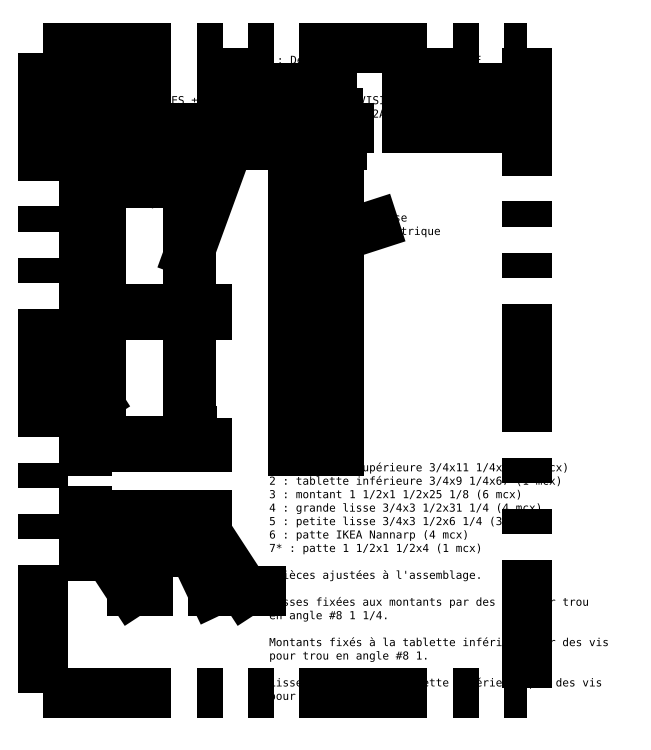
<metadata>
{"format":"dxf","ext":"dxf","renderer":"ezdxf+matplotlib","layout":"modelspace","background":"white","min_lineweight":24,"dpi":150}
</metadata>
<code>
0
SECTION
2
ENTITIES
0
LINE
8
Cachées
10
53
20
68
30
0
11
54.5
21
68
31
0
0
LINE
8
Cachées
10
54.5
20
68
30
0
11
54.5
21
66.5
31
0
0
LINE
8
Cachées
10
54.5
20
66.5
30
0
11
53
21
66.5
31
0
0
LINE
8
Cachées
10
53
20
66.5
30
0
11
53
21
68
31
0
0
LINE
8
Cachées
10
62.25
20
68
30
0
11
60.75
21
68
31
0
0
LINE
8
Cachées
10
60.75
20
68
30
0
11
60.75
21
66.5
31
0
0
LINE
8
Cachées
10
60.75
20
66.5
30
0
11
62.25
21
66.5
31
0
0
LINE
8
Cachées
10
62.25
20
66.5
30
0
11
62.25
21
68
31
0
0
LINE
8
Cachées
10
62.25
20
1
30
0
11
60.75
21
1
31
0
0
LINE
8
Cachées
10
60.75
20
1
30
0
11
60.75
21
2.5
31
0
0
LINE
8
Cachées
10
60.75
20
2.5
30
0
11
62.25
21
2.5
31
0
0
LINE
8
Cachées
10
62.25
20
2.5
30
0
11
62.25
21
1
31
0
0
LINE
8
Cachées
10
53
20
1
30
0
11
54.5
21
1
31
0
0
LINE
8
Cachées
10
54.5
20
1
30
0
11
54.5
21
2.5
31
0
0
LINE
8
Cachées
10
54.5
20
2.5
30
0
11
53
21
2.5
31
0
0
LINE
8
Cachées
10
53
20
2.5
30
0
11
53
21
1
31
0
0
LINE
8
Cachées
10
53
20
35.25
30
0
11
54.5
21
35.25
31
0
0
LINE
8
Cachées
10
54.5
20
35.25
30
0
11
54.5
21
33.75
31
0
0
LINE
8
Cachées
10
54.5
20
33.75
30
0
11
53
21
33.75
31
0
0
LINE
8
Cachées
10
53
20
33.75
30
0
11
53
21
35.25
31
0
0
LINE
8
Cachées
10
62.25
20
35.25
30
0
11
60.75
21
35.25
31
0
0
LINE
8
Cachées
10
60.75
20
35.25
30
0
11
60.75
21
33.75
31
0
0
LINE
8
Cachées
10
60.75
20
33.75
30
0
11
62.25
21
33.75
31
0
0
LINE
8
Cachées
10
62.25
20
33.75
30
0
11
62.25
21
35.25
31
0
0
LINE
8
Cachées
10
54.5
20
34.87
30
0
11
60.75
21
34.87
31
0
0
LINE
8
Cachées
10
60.75
20
35.25
30
0
11
60.75
21
34.5
31
0
0
LINE
8
Cachées
10
60.75
20
34.12
30
0
11
54.5
21
34.12
31
0
0
LINE
8
Cachées
10
54.5
20
34.5
30
0
11
54.5
21
35.25
31
0
0
LINE
8
Cachées
10
54.5
20
67.62
30
0
11
60.75
21
67.62
31
0
0
LINE
8
Cachées
10
60.75
20
68
30
0
11
60.75
21
67.25
31
0
0
LINE
8
Cachées
10
60.75
20
66.87
30
0
11
54.5
21
66.87
31
0
0
LINE
8
Cachées
10
54.5
20
67.25
30
0
11
54.5
21
68
31
0
0
LINE
8
Cachées
10
54.5
20
2.125
30
0
11
60.75
21
2.125
31
0
0
LINE
8
Cachées
10
60.75
20
2.5
30
0
11
60.75
21
1.75
31
0
0
LINE
8
Cachées
10
60.75
20
1.375
30
0
11
54.5
21
1.375
31
0
0
LINE
8
Cachées
10
54.5
20
1.75
30
0
11
54.5
21
2.5
31
0
0
LINE
8
Cachées
10
53
20
33.75
30
0
11
53.75
21
33.75
31
0
0
LINE
8
Cachées
10
54.12
20
33.75
30
0
11
54.12
21
2.5
31
0
0
LINE
8
Cachées
10
53.75
20
2.5
30
0
11
53
21
2.5
31
0
0
LINE
8
Cachées
10
53.37
20
2.5
30
0
11
53.37
21
33.75
31
0
0
LINE
8
Cachées
10
60.75
20
33.75
30
0
11
61.5
21
33.75
31
0
0
LINE
8
Cachées
10
61.87
20
33.75
30
0
11
61.87
21
2.5
31
0
0
LINE
8
Cachées
10
61.5
20
2.5
30
0
11
60.75
21
2.5
31
0
0
LINE
8
Cachées
10
61.12
20
2.5
30
0
11
61.12
21
33.75
31
0
0
LINE
8
Cachées
10
53
20
66.5
30
0
11
53.75
21
66.5
31
0
0
LINE
8
Cachées
10
54.12
20
66.5
30
0
11
54.12
21
35.25
31
0
0
LINE
8
Cachées
10
53.75
20
35.25
30
0
11
53
21
35.25
31
0
0
LINE
8
Cachées
10
53.37
20
35.25
30
0
11
53.37
21
66.5
31
0
0
LINE
8
Cachées
10
60.75
20
66.5
30
0
11
61.5
21
66.5
31
0
0
LINE
8
Cachées
10
61.87
20
66.5
30
0
11
61.87
21
35.25
31
0
0
LINE
8
Cachées
10
61.5
20
35.25
30
0
11
60.75
21
35.25
31
0
0
LINE
8
Cachées
10
61.12
20
35.25
30
0
11
61.12
21
66.5
31
0
0
LINE
8
Cachées
10
0.75
20
1.375
30
0
11
4.25
21
1.375
31
0
0
LINE
8
Cachées
10
4.25
20
1.375
30
0
11
4.25
21
2.125
31
0
0
LINE
8
Cachées
10
4.25
20
2.125
30
0
11
0.75
21
2.125
31
0
0
LINE
8
Cachées
10
0.75
20
2.125
30
0
11
0.75
21
1.375
31
0
0
LINE
8
Cachées
10
0.75
20
34.12
30
0
11
4.25
21
34.12
31
0
0
LINE
8
Cachées
10
4.25
20
34.12
30
0
11
4.25
21
34.88
31
0
0
LINE
8
Cachées
10
4.25
20
34.88
30
0
11
0.75
21
34.88
31
0
0
LINE
8
Cachées
10
0.75
20
34.88
30
0
11
0.75
21
34.12
31
0
0
LINE
8
Cachées
10
0.75
20
66.87
30
0
11
4.25
21
66.87
31
0
0
LINE
8
Cachées
10
4.25
20
66.87
30
0
11
4.25
21
67.62
31
0
0
LINE
8
Cachées
10
4.25
20
67.62
30
0
11
0.75
21
67.62
31
0
0
LINE
8
Cachées
10
0.75
20
67.62
30
0
11
0.75
21
66.87
31
0
0
LINE
8
Cachées
10
0.75
20
-16.87
30
0
11
4.25
21
-16.87
31
0
0
LINE
8
Cachées
10
4.25
20
-16.87
30
0
11
4.25
21
-16.12
31
0
0
LINE
8
Cachées
10
4.25
20
-16.12
30
0
11
0.75
21
-16.12
31
0
0
LINE
8
Cachées
10
0.75
20
-16.12
30
0
11
0.75
21
-16.87
31
0
0
LINE
8
Cachées
10
0.75
20
-24.62
30
0
11
4.25
21
-24.62
31
0
0
LINE
8
Cachées
10
4.25
20
-24.62
30
0
11
4.25
21
-23.87
31
0
0
LINE
8
Cachées
10
4.25
20
-23.87
30
0
11
0.75
21
-23.87
31
0
0
LINE
8
Cachées
10
0.75
20
-23.87
30
0
11
0.75
21
-24.62
31
0
0
INSERT
8
0
2
nannarp_side
10
26.62
20
1
30
0
50
90
0
INSERT
8
0
2
nannarp_side
10
26.62
20
68
30
0
42
-1
50
270
0
INSERT
8
0
2
nannarp_side
10
26.62
20
-15.75
30
0
42
-1
50
270
0
INSERT
8
0
2
nannarp_side
10
26.62
20
-25
30
0
50
90
0
INSERT
8
Fantômes
2
cartouche_ANSI_A
10
-10
20
-60
30
0
41
16
42
16
0
LINE
8
0
10
9e-16
20
-1.42e-14
30
0
11
8e-15
21
69
31
0
0
LINE
8
0
10
8e-15
20
69
30
0
11
0.75
21
69
31
0
0
LINE
8
0
10
0.75
20
69
30
0
11
0.75
21
-1.42e-14
31
0
0
LINE
8
0
10
0.75
20
-1.42e-14
30
0
11
9e-16
21
-1.42e-14
31
0
0
LINE
8
0
10
0.75
20
0.75
30
0
11
0.75
21
2.25
31
0
0
LINE
8
0
10
0.75
20
2.5
30
0
11
25.88
21
2.5
31
0
0
LINE
8
0
10
25.88
20
1
30
0
11
0.75
21
1
31
0
0
LINE
8
0
10
25.88
20
66.5
30
0
11
0.75
21
66.5
31
0
0
LINE
8
0
10
0.75
20
66.75
30
0
11
0.75
21
68.25
31
0
0
LINE
8
0
10
0.75
20
68
30
0
11
25.88
21
68
31
0
0
LINE
8
0
10
25.87
20
33.75
30
0
11
25.88
21
35.25
31
0
0
LINE
8
0
10
25.88
20
35.25
30
0
11
0.75
21
35.25
31
0
0
LINE
8
0
10
0.75
20
35.25
30
0
11
0.75
21
33.75
31
0
0
LINE
8
0
10
0.75
20
33.75
30
0
11
25.87
21
33.75
31
0
0
LINE
8
0
10
26.63
20
33.75
30
0
11
26.62
21
35.25
31
0
0
LINE
8
0
10
26.62
20
35.25
30
0
11
30.62
21
35.25
31
0
0
LINE
8
0
10
30.62
20
35.25
30
0
11
30.62
21
33.75
31
0
0
LINE
8
0
10
30.62
20
33.75
30
0
11
26.63
21
33.75
31
0
0
LINE
8
0
10
52
20
-1.42e-14
30
0
11
52
21
69
31
0
0
LINE
8
0
10
52
20
69
30
0
11
63.25
21
69
31
0
0
LINE
8
0
10
63.25
20
-1.42e-14
30
0
11
52
21
-1.42e-14
31
0
0
LINE
8
0
10
-2.04e-14
20
-26
30
0
11
9e-16
21
-14.75
31
0
0
LINE
8
0
10
0.75
20
-14.75
30
0
11
0.75
21
-26
31
0
0
LINE
8
0
10
0.75
20
-25.12
30
0
11
0.75
21
-23.62
31
0
0
LINE
8
0
10
0.75
20
-23.5
30
0
11
25.88
21
-23.5
31
0
0
LINE
8
0
10
25.88
20
-25
30
0
11
0.75
21
-25
31
0
0
LINE
8
0
10
0.75
20
-15.62
30
0
11
0.75
21
-17.12
31
0
0
LINE
8
0
10
0.75
20
-17.25
30
0
11
25.88
21
-17.25
31
0
0
LINE
8
0
10
25.88
20
-15.75
30
0
11
0.75
21
-15.75
31
0
0
LINE
8
0
10
0.75
20
2.25
30
0
11
0.75
21
33.75
31
0
0
LINE
8
0
10
0.75
20
33.75
30
0
11
4.25
21
33.75
31
0
0
LINE
8
0
10
4.25
20
33.75
30
0
11
4.25
21
2.5
31
0
0
LINE
8
0
10
0.75
20
35.25
30
0
11
0.75
21
66.75
31
0
0
LINE
8
0
10
4.25
20
66.5
30
0
11
4.25
21
35.25
31
0
0
LINE
8
0
10
4.25
20
35.25
30
0
11
0.75
21
35.25
31
0
0
LINE
8
0
10
0.75
20
-23.62
30
0
11
0.75
21
-17.12
31
0
0
LINE
8
0
10
4.25
20
-17.25
30
0
11
4.25
21
-23.5
31
0
0
LINE
8
0
10
25.88
20
-15.75
30
0
11
25.88
21
-25
31
0
0
LINE
8
0
10
25.88
20
-25
30
0
11
26.62
21
-25
31
0
0
LINE
8
0
10
26.62
20
-25
30
0
11
26.62
21
-15.75
31
0
0
LINE
8
0
10
26.62
20
-15.75
30
0
11
25.88
21
-15.75
31
0
0
LINE
8
0
10
-2.04e-14
20
-26
30
0
11
0.75
21
-26
31
0
0
LINE
8
0
10
9e-16
20
-14.75
30
0
11
0.75
21
-14.75
31
0
0
LINE
8
0
10
26.62
20
-25
30
0
11
26.62
21
-15.75
31
0
0
LINE
8
0
10
26.62
20
-15.75
30
0
11
27.37
21
-15.75
31
0
0
LINE
8
0
10
27.38
20
-25
30
0
11
26.62
21
-25
31
0
0
LINE
8
0
10
26.62
20
-19.62
30
0
11
30.62
21
-19.62
31
0
0
LINE
8
0
10
30.62
20
-19.62
30
0
11
30.62
21
-21.12
31
0
0
LINE
8
0
10
30.62
20
-21.12
30
0
11
26.62
21
-21.12
31
0
0
LINE
8
0
10
25.88
20
1
30
0
11
25.88
21
68
31
0
0
LINE
8
0
10
25.88
20
68
30
0
11
26.62
21
68
31
0
0
LINE
8
0
10
26.62
20
68
30
0
11
26.62
21
1
31
0
0
LINE
8
0
10
26.62
20
1
30
0
11
25.88
21
1
31
0
0
LINE
8
0
10
63.25
20
69
30
0
11
63.25
21
-1.42e-14
31
0
0
LEADER
8
0
3
QCADDimStyle
76
     3
10
3
20
13
30
0
10
-4
20
24
30
0
10
-8
20
24
30
0
0
MTEXT
8
0
10
62
20
76
30
0
40
2
41
0
46
0
71
     8
72
     1
1
1
7
textstyle18
73
     1
44
1
0
MTEXT
8
0
10
38
20
76
30
0
40
2
41
0
46
0
71
     8
72
     1
1
2
7
textstyle19
73
     1
44
1
0
MTEXT
8
0
10
18
20
76
30
0
40
2
41
0
46
0
71
     8
72
     1
1
3
7
textstyle20
73
     1
44
1
0
MTEXT
8
0
10
-6
20
24
30
0
40
2
41
0
46
0
71
     8
72
     1
1
4
7
textstyle21
73
     1
44
1
0
MTEXT
8
0
10
14
20
-34.75
30
0
40
2
41
0
46
0
71
     8
72
     1
1
5
7
textstyle22
73
     1
44
1
0
MTEXT
8
0
10
34
20
-34.75
30
0
40
2
41
0
46
0
71
     8
72
     1
1
6
7
textstyle23
73
     1
44
1
0
MTEXT
8
0
10
42
20
-34.75
30
0
40
2
41
0
46
0
71
     8
72
     1
1
7
7
textstyle24
73
     1
44
1
0
MTEXT
8
0
10
72
20
56
30
0
40
2
41
0
46
0
71
     4
72
     1
1
Prise \Pélectrique
7
textstyle25
73
     1
44
1
0
MTEXT
8
0
10
46
20
-3
30
0
40
2
41
0
46
0
71
     1
72
     1
3
1 : tablette supérieure 3/4x11 1/4x69 (1 mcx)\P2 : tablette inférieure 3/4x9 1/4x67 (1 mcx)\P3 : montant 1 1/2x1 1/2x25 1/8 (6 mcx)\P4 : grande lisse 3/4x3 1/2x31 1/4 (4 mcx)\P5 : petite lisse 3/4x3 1/2x6 1/4 (3 mcx)\P6 : patte IKEA Nannarp (4 mcx)\P
3
7* : patte 1 1/2x1 1/2x4 (1 mcx)\P\P*Pièces ajustées à l'assemblage.\P\PLisses fixées aux montants par des vis pour trou \Pen angle #8 1 1/4\P\PMontants fixés à la tablette inférieure par des vis \Ppour trou en angle #8 1\P\PLisses fixées à la tabl
1
ette supérieure par des vis \Ppour trou en angle #8 1
7
textstyle26
73
     1
44
1
0
LEADER
8
0
3
QCADDimStyle
76
     3
10
57.62
20
69
30
0
10
60
20
76
30
0
10
64
20
76
30
0
0
LEADER
8
0
3
QCADDimStyle
76
     3
10
26.25
20
49.25
30
0
10
36
20
76
30
0
10
40
20
76
30
0
0
LEADER
8
0
3
QCADDimStyle
76
     3
10
13.31
20
68
30
0
10
16
20
76
30
0
10
20
20
76
30
0
0
LEADER
8
0
3
QCADDimStyle
76
     3
10
3
20
-21
30
0
10
12
20
-34.75
30
0
10
16
20
-34.75
30
0
0
LEADER
8
0
3
QCADDimStyle
76
     3
10
27.38
20
-25
30
0
10
32
20
-34.75
30
0
10
36
20
-34.75
30
0
0
LEADER
8
0
3
QCADDimStyle
76
     3
10
30.62
20
-20.37
30
0
10
40
20
-34.75
30
0
10
44
20
-34.75
30
0
0
LINE
8
Fantômes
10
56.37
20
49.5
30
0
11
58.87
21
49.5
31
0
0
LINE
8
Fantômes
10
56.37
20
15
30
0
11
58.87
21
15
31
0
0
LINE
8
Fantômes
10
58.87
20
49.5
30
0
11
58.87
21
54
31
0
0
LINE
8
Fantômes
10
58.87
20
15
30
0
11
58.87
21
19.5
31
0
0
LINE
8
Fantômes
10
56.37
20
54
30
0
11
56.37
21
49.5
31
0
0
LINE
8
Fantômes
10
56.37
20
19.5
30
0
11
56.37
21
15
31
0
0
LINE
8
Fantômes
10
56.37
20
54
30
0
11
58.87
21
54
31
0
0
LINE
8
Fantômes
10
56.37
20
19.5
30
0
11
58.87
21
19.5
31
0
0
LEADER
8
0
3
QCADDimStyle
76
     2
10
58.87
20
51.75
30
0
10
72
20
56
30
0
0
DIMENSION
8
0
280
     0
10
7
20
68
30
0
11
5.5
21
70.48
31
0
70
    32
71
     5
42
-1
73
     0
74
     0
75
     0
3
QCADDimStyle
13
0.75
23
68
33
0
14
4.25
24
67.62
34
0
50
90
0
DIMENSION
8
0
280
     0
10
0
20
-10.75
30
0
11
15.31
21
-9.25
31
0
70
    32
71
     5
42
-1
73
     0
74
     0
75
     0
3
QCADDimStyle
13
-1.5e-15
23
-14.75
33
0
14
30.62
24
-15.75
34
0
0
DIMENSION
8
0
280
     0
10
-4
20
-14.75
30
0
11
-5.5
21
-20.37
31
0
70
    32
71
     5
42
-1
73
     0
74
     0
75
     0
3
QCADDimStyle
13
-1.5e-15
23
-14.75
33
0
14
-2.06e-14
24
-26
34
0
50
90
0
DIMENSION
8
0
280
     0
10
44
20
69
30
0
11
42.5
21
34.5
31
0
70
    32
71
     5
42
-1
73
     0
74
     0
75
     0
3
QCADDimStyle
13
52
23
69
33
0
14
52
24
-1.42e-14
34
0
50
90
0
DIMENSION
8
0
280
     0
10
52
20
74
30
0
11
54.14
21
75.5
31
0
70
    32
71
     5
42
-1
73
     0
74
     0
75
     0
3
QCADDimStyle
13
52
23
69
33
0
14
53
24
68
34
0
0
DIMENSION
8
0
280
     0
10
48
20
1
30
0
11
46.5
21
2.139
31
0
70
    32
71
     5
42
-1
73
     0
74
     0
75
     0
3
QCADDimStyle
13
53
23
1
33
0
14
52
24
-1.42e-14
34
0
50
90
0
VIEWPORT
8
0
10
5.25
20
4
30
0
40
11.64
41
8.993
68
     1
69
     1
12
5.25
22
4
13
0
23
0
14
0.5
24
0.5
15
0.5
25
0.5
16
0
26
0
36
1
17
0
27
0
37
0
42
50
43
0
44
0
45
8.993
50
0
51
0
72
   100
90
   557152
1

281
     0
71
     1
74
     0
110
0
120
0
130
0
111
1
121
0
131
0
112
0
122
1
132
0
79
     0
146
0
170
     0
61
     5
348
CF9
292
     1
282
     1
141
0
142
0
63
   256
361
DB7
0
ENDSEC
0
EOF

</code>
